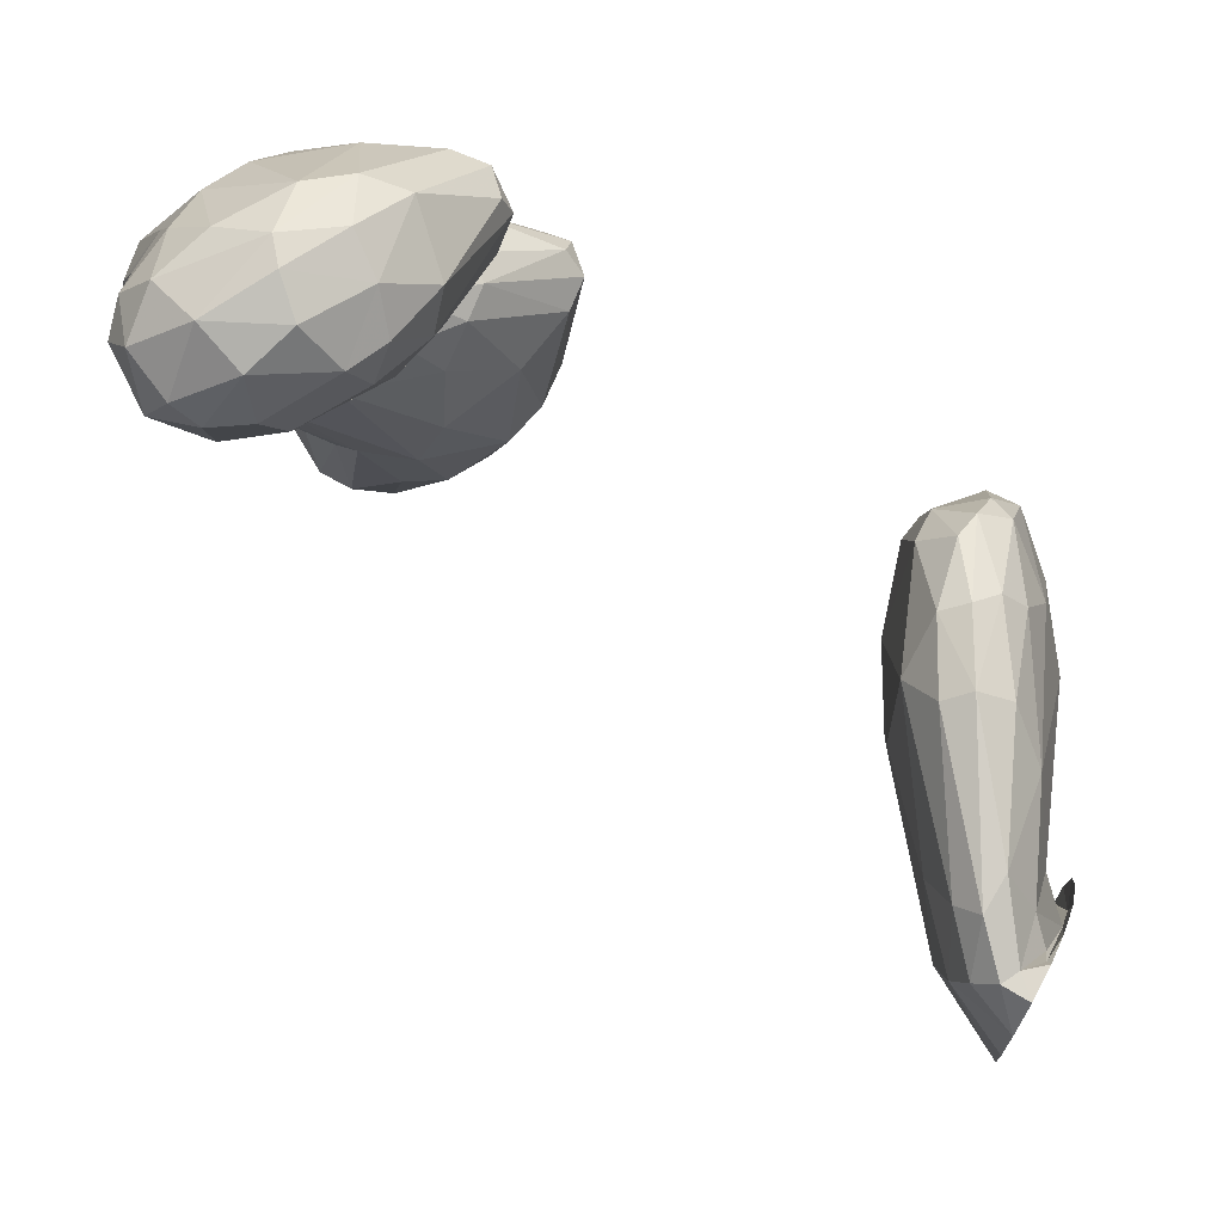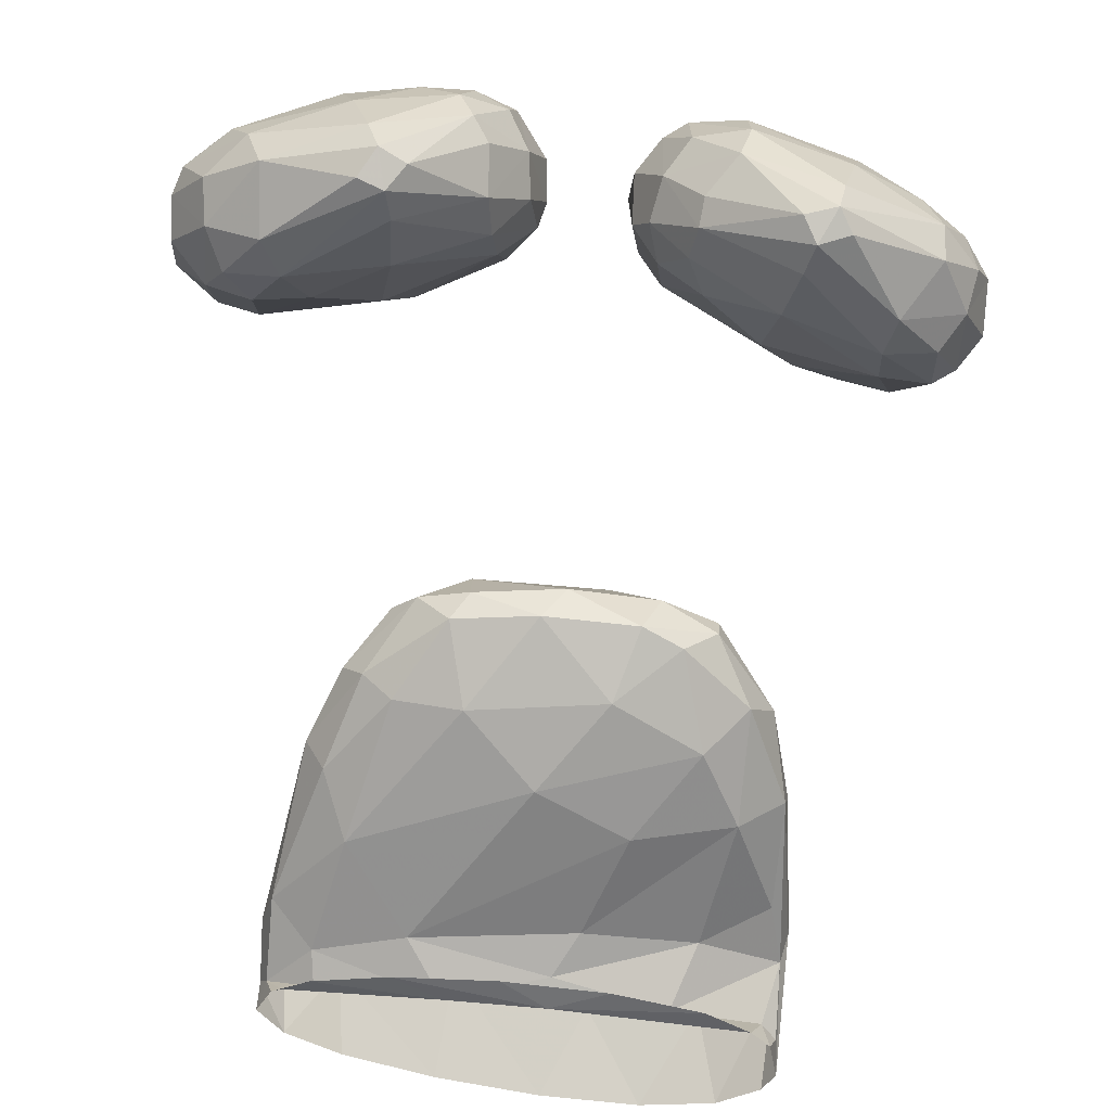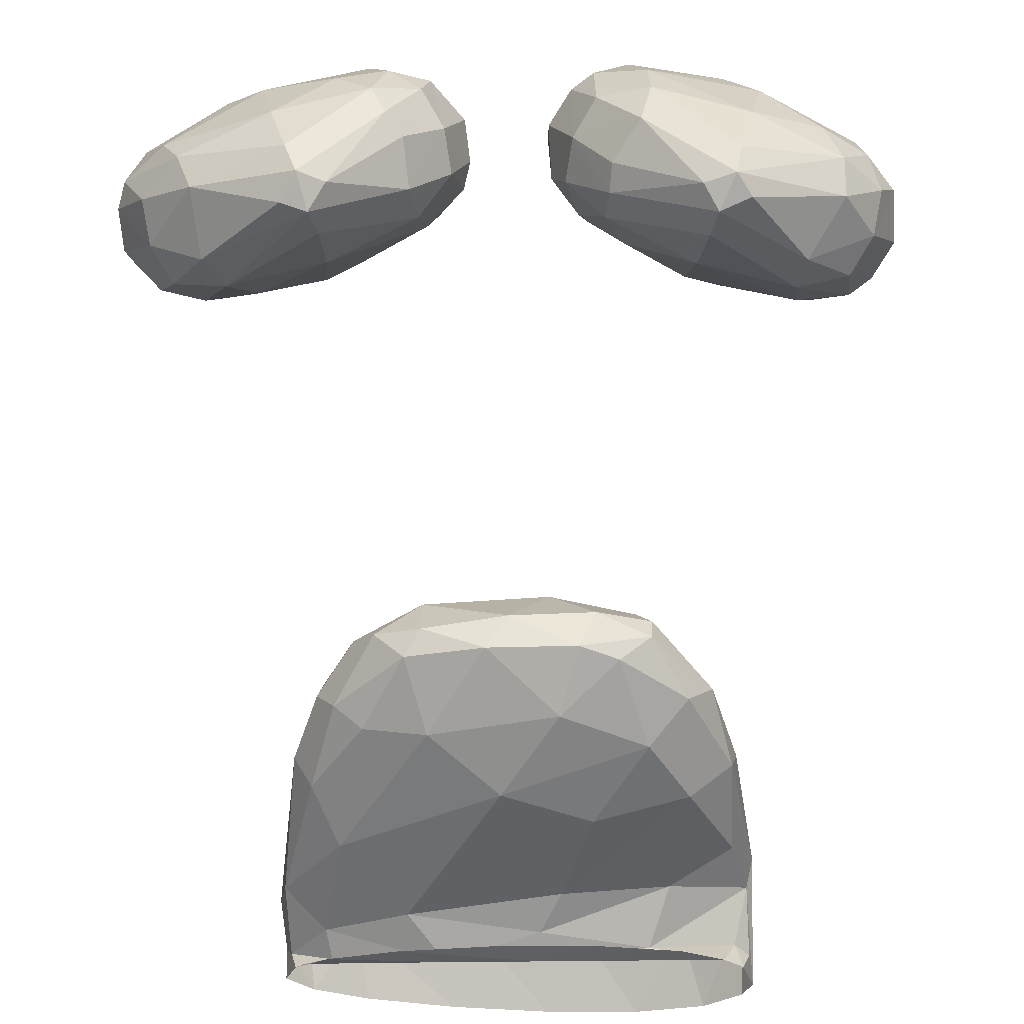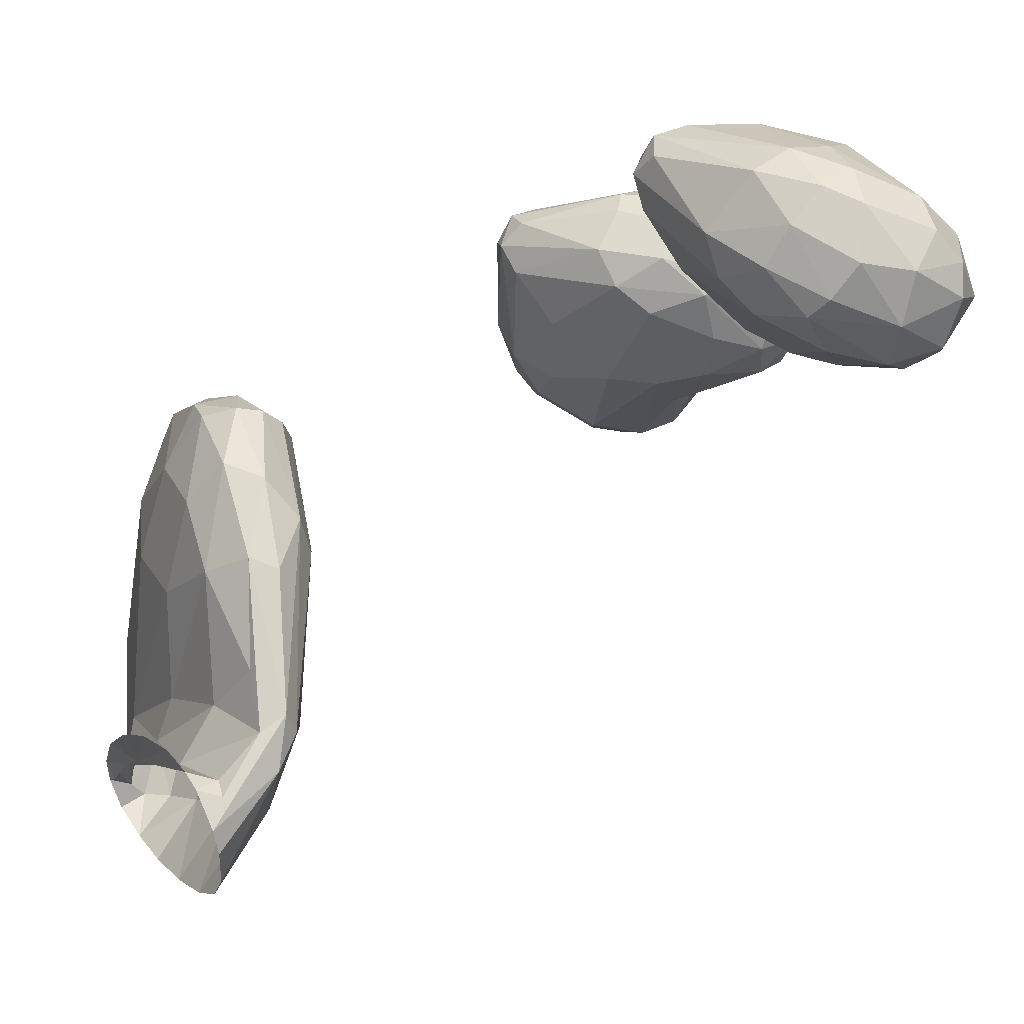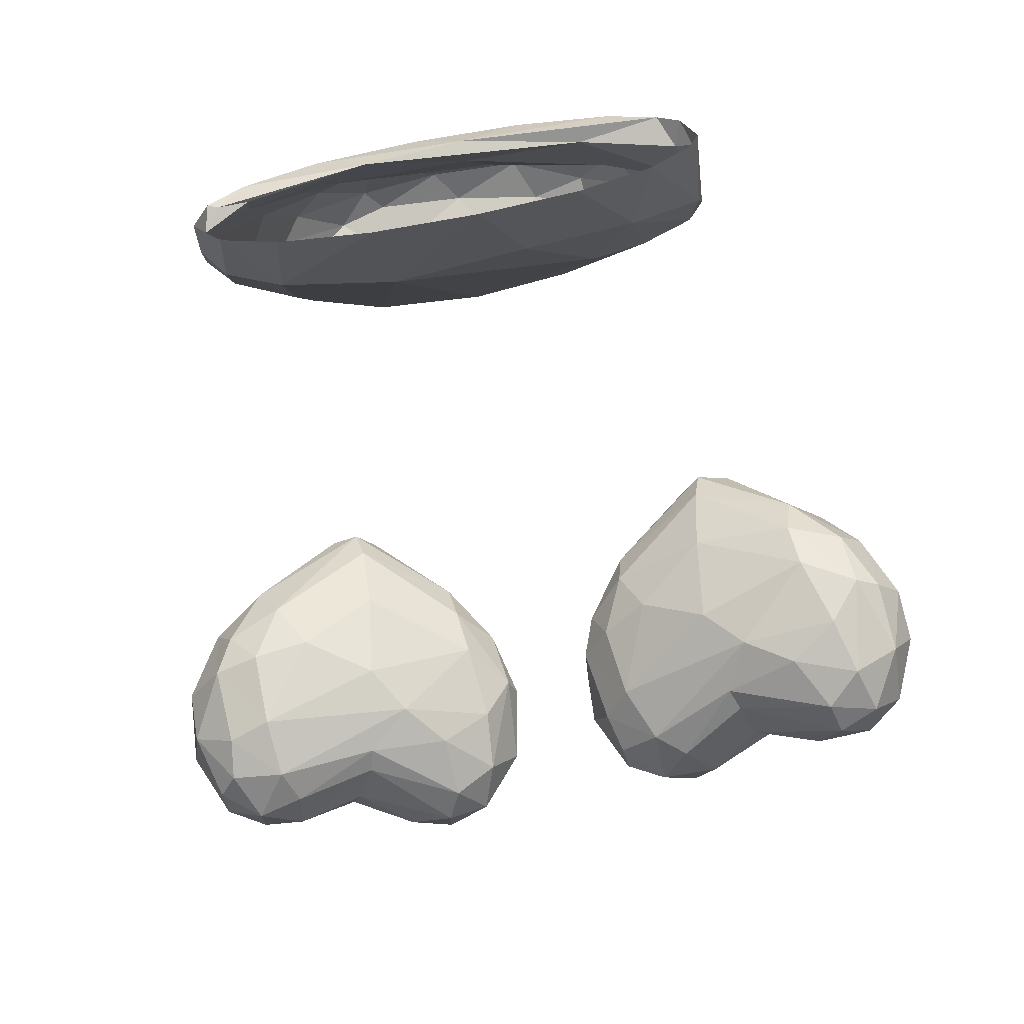
<metadata>
{"format":"obj","ext":"obj","renderer":"f3d","projection":"perspective","resolution":1024,"background":"white","views":[{"elev":-0.1,"azim":-82.7,"up":"+Z"},{"elev":-67.6,"azim":-6.3,"up":"+Y"},{"elev":-56.2,"azim":1.2,"up":"+Y"},{"elev":-5.6,"azim":70.7,"up":"+Z"},{"elev":-79.8,"azim":9.8,"up":"+Z"}]}
</metadata>
<code>
o Cube.000
v -1.282 1.885 2.62
v -0.9896 2.25 2.68
v -0.6231 2.614 2.873
v -0.7538 3.101 3.423
v -0.4774 2.713 3.689
v -0.8782 3.067 3.66
v -0.9597 1.418 4.247
v -2.05 2.757 3.513
v -1.461 3.091 3.457
v -1.68 2.38 2.595
v -1.948 2.8 3.152
v -1.081 3.014 2.853
v -0.7265 1.272 3.368
v -1.402 0.6374 4.021
v -1.988 2.119 4.134
v -1.384 1.978 4.287
v -2.059 2.676 3.703
v -0.3523 2.294 3.747
v -0.624 2.276 4.114
v -0.6898 1.95 4.193
v -0.3691 1.962 3.271
v -0.3124 2.113 3.449
v -0.6671 1.568 3.134
v -1.632 2.189 2.533
v -2.484 1.736 2.39
v -3.045 2.618 2.87
v -2.634 1.274 3.953
v -2.747 2.814 2.933
v -1.84 2.666 2.819
v -2.332 2.492 2.443
v -2.284 0.8757 2.984
v -1.546 0.4937 3.837
v -2.785 1.619 3.888
v -2.679 2.455 3.632
v -3.096 2.448 3.271
v -2.319 2.343 3.914
v -3.219 1.634 3.311
v -3.149 1.689 3.534
v -2.737 1.059 2.912
v -2.884 1.304 2.724
v -2.869 2.19 2.392
v -3.022 2.362 2.533
v -3.172 1.859 2.684
v -2.061 1.164 2.755
v -1.434 3.039 3.007
v -2.395 2.795 2.776
v -2.819 2.726 3.22
v -1.766 0.5347 3.903
v -0.5906 2.137 2.935
v -0.8394 2.836 3.899
v -0.8225 1.329 4.067
v -1.119 3.215 3.315
v -0.7824 1.127 3.698
v -1.484 0.6128 3.585
v -0.9676 2.17 4.26
v -0.5056 1.755 3.927
v -0.4546 1.6 3.59
v -0.4122 2.66 3.266
v -1.078 1.679 4.334
v -0.7545 3.01 3.009
v -1.308 3.028 3.727
v -1.146 2.702 4.046
v -0.9603 2.759 2.726
v -3.268 2.131 3.005
v -2.512 0.9493 3.844
v -1.727 0.88 4.23
v -1.629 0.6247 4.134
v -2.707 2.597 2.478
v -2.45 0.779 3.284
v -3.011 2.101 3.594
v -2.949 1.246 3.592
v -2.899 1.098 3.251
v -2.828 1.86 2.417
v -2.512 1.207 2.672
v -2.437 2.215 2.333
v -1.872 1.427 4.259
v -3.191 1.53 2.976
v -1.466 0.9596 3.138
v -1.526 1.505 2.683
v 1.763 1.752 2.429
v 2.161 1.959 2.285
v 2.684 2.122 2.218
v 3.058 2.563 2.691
v 3.251 2.071 2.829
v 3.071 2.557 2.961
v 1.794 0.5911 4.064
v 1.979 2.765 3.466
v 2.532 2.836 3.078
v 1.643 2.366 2.544
v 1.889 2.799 3.101
v 2.483 2.673 2.38
v 2.326 0.8946 2.867
v 2.09 2.097 4.047
v 2.573 1.709 3.892
v 2.037 2.676 3.643
v 3.21 1.634 2.87
v 3.182 1.69 3.322
v 3.043 1.412 3.465
v 2.822 1.386 2.515
v 3.016 1.483 2.618
v 2.368 1.163 2.599
v 1.572 2.179 2.491
v 0.6694 2.127 2.858
v 0.836 3.107 3.436
v 1.536 0.5983 3.971
v 1.169 1.609 4.328
v 1.173 3.158 3.314
v 1.748 2.667 2.779
v 1.112 2.747 2.728
v 0.8221 1.091 3.65
v 0.7841 1.203 3.375
v 1.158 1.99 4.304
v 1.44 2.733 3.923
v 0.9343 2.932 3.826
v 1.814 2.457 3.997
v 0.5377 2.238 4.028
v 0.7269 2.237 4.175
v 0.4744 1.561 3.519
v 0.3631 1.862 3.401
v 0.557 2.694 2.995
v 0.5799 2.899 3.17
v 0.3432 2.487 3.44
v 0.9513 1.399 3.03
v 2.302 2.823 2.686
v 1.915 0.5393 3.872
v 1.354 3.013 3.005
v 1.23 3.078 3.607
v 2.551 1.67 2.317
v 3.131 2.308 3.174
v 2.707 1.011 3.621
v 2.769 2.824 2.768
v 2.394 0.752 3.195
v 1.596 0.58 3.519
v 1.654 0.4744 3.783
v 2.953 1.718 3.634
v 2.971 1.188 3.17
v 2.776 1.06 2.877
v 3.064 2.039 2.442
v 2.711 1.309 3.816
v 2.81 2.521 2.35
v 2.762 2.689 3.239
v 2.918 2.295 3.472
v 2.409 2.406 2.244
v 0.5413 2.74 3.727
v 1.078 1.275 4.215
v 1.847 0.8557 4.157
v 0.8857 2.99 2.933
v 0.8429 1.17 3.88
v 1.027 2.55 4.104
v 0.7335 1.748 4.182
v 0.539 1.627 3.884
v 0.4697 2.375 3.038
v 0.5824 1.628 3.181
v 0.8654 2.548 2.723
v 1.967 1.408 4.185
v 0.3477 2.166 3.741
v 1.52 0.933 3.083
v 1.458 1.5 2.655
v 0.6178 -2.402 2.053
v -0.01765 -2.499 2.109
v 0.3394 -2.905 1.498
v -0.6218 -2.895 1.341
v -0.24 -1.936 1.771
v 0.6355 -1.973 1.741
v -0.1835 -2.731 1.997
v 0.4844 -2.712 1.986
v 0.776 -2.715 1.857
v -0.7751 -2.682 1.889
v 1.027 -2.296 1.884
v 1.012 -2.502 1.898
v 0.9181 -2.12 1.818
v -1.158 -2.328 1.773
v -0.9975 -2.448 1.92
v -0.6481 -2.146 1.962
v -0.6496 -2.537 2.032
v -0.8872 -2.045 1.742
v 1.668 -2.321 0.6387
v 1.258 -1.974 0.792
v 1.621 -2.542 0.722
v 1.472 -2.388 1.324
v 1.428 -2.106 1.034
v 1.28 -2.657 1.446
v -1.446 -2.421 1.342
v -1.308 -2.611 1.399
v -1.408 -2.198 1.285
v -0.1769 -1.798 1.094
v 0.04702 -1.812 0.4197
v -0.6954 -1.856 0.4199
v 0.9692 -2.038 -0.6152
v -1.648 -2.448 0.7871
v -1.509 -2.697 0.7143
v -1.594 -2.215 0.7184
v 0.739 -1.835 0.8542
v -0.1003 -2.995 0.8471
v 1.295 -2.788 0.6318
v -1.316 -2.859 0.268
v 0.9857 -2.868 1.175
v 0.5764 -2.925 0.5221
v 1.774 -2.338 -0.8322
v 1.704 -2.192 -0.5496
v 1.668 -2.755 -0.8923
v 1.769 -2.48 -0.551
v -0.8364 -2.89 -0.3989
v 0.3342 -2.826 -0.2731
v 1.16 -2.682 -0.3426
v 1.823 -2.3 -0.4195
v 1.646 -2.526 -0.102
v -1.842 -2.492 -0.5975
v -1.78 -2.644 -0.3336
v -1.672 -2.3 -0.5524
v 1.814 -2.825 -1.25
v 1.784 -2.751 -1.009
v 1.725 -2.932 -0.9561
v 1.736 -2.76 -1.417
v 1.445 -2.676 -1.618
v 1.57 -2.979 -0.8315
v -1.767 -2.722 -0.9434
v -1.474 -2.821 -0.6063
v -0.4752 -2.152 -1.062
v 0.1683 -2.898 -0.5942
v -1.815 -2.597 -1.027
v -1.65 -2.885 -0.898
v -1.663 -2.41 -1.039
v -1.72 -2.913 -0.906
v -1.62 -2.676 -1.373
v -1.817 -2.793 -1.137
v 0.2109 -2.57 -1.759
v 1.271 -2.283 -1.107
v 0.4913 -2.239 -1.211
v -0.5393 -2.567 -1.692
v 0.9176 -2.606 -1.739
v 0.1618 -3.05 -0.7523
v -0.5564 -3.003 -0.7893
v -0.1866 -3.095 -0.5461
v -1.436 -2.886 -0.8529
v -0.9194 -3.063 -0.6138
v -1.251 -2.11 -0.4218
v -1.46 -2.993 -0.7487
v 0.5745 -3.088 -0.5638
v 1.231 -3.042 -0.6756
v 1.002 -2.896 -0.7757
v -1.284 -2.269 -1.071
v 0.2781 -2.042 1.938
v -1.097 -2.774 1.31
v -1.257 -1.965 0.8511
v 1.349 -2.075 -0.4953
v -1.206 -2.603 -1.552
f 2 24 63
f 2 49 1
f 49 2 3
f 6 5 4
f 61 50 6
f 4 52 6
f 62 19 50
f 51 7 14
f 66 7 59
f 59 76 66
f 45 9 52
f 11 8 45
f 29 12 10
f 45 12 29
f 11 45 29
f 12 52 60
f 53 54 13
f 14 32 53
f 16 59 55
f 15 16 62
f 59 16 76
f 61 9 17
f 62 61 36
f 56 19 20
f 51 56 7
f 56 20 7
f 19 56 18
f 18 5 19
f 19 62 55
f 13 23 21
f 57 21 22
f 56 53 57
f 3 58 21
f 3 63 60
f 60 4 58
f 79 23 78
f 1 23 79
f 25 75 1
f 75 30 24
f 26 42 64
f 35 47 26
f 35 64 38
f 48 67 65
f 65 66 27
f 28 68 26
f 46 28 11
f 29 46 11
f 11 28 8
f 29 10 46
f 46 30 68
f 31 78 54
f 54 32 31
f 69 31 32
f 69 32 48
f 36 33 15
f 15 33 76
f 70 34 35
f 34 70 36
f 34 17 47
f 72 65 71
f 71 38 37
f 27 33 38
f 40 25 74
f 40 72 77
f 77 43 40
f 72 40 39
f 72 39 69
f 25 40 73
f 42 68 41
f 75 73 41
f 41 43 42
f 31 44 78
f 79 44 25
f 44 31 74
f 81 102 143
f 81 128 80
f 128 81 82
f 85 84 83
f 141 129 85
f 83 131 85
f 142 97 129
f 130 86 125
f 130 139 86
f 146 86 139
f 139 155 146
f 124 88 131
f 90 87 124
f 108 91 89
f 124 91 108
f 90 124 108
f 91 131 140
f 132 133 92
f 125 134 132
f 94 139 135
f 93 94 142
f 139 94 155
f 141 88 95
f 142 141 115
f 136 97 98
f 136 98 130
f 97 136 96
f 96 84 97
f 97 142 135
f 92 101 99
f 137 99 100
f 136 132 137
f 82 138 99
f 82 143 140
f 140 83 138
f 158 101 157
f 80 101 158
f 103 154 80
f 154 109 102
f 104 121 144
f 114 127 104
f 114 144 117
f 105 86 145
f 145 146 106
f 107 147 104
f 126 107 90
f 108 126 90
f 90 107 87
f 108 89 126
f 126 109 147
f 111 157 133
f 133 110 111
f 148 110 105
f 115 112 93
f 93 112 155
f 149 113 114
f 113 149 115
f 113 95 127
f 151 145 150
f 150 117 116
f 106 112 117
f 119 103 153
f 119 151 156
f 156 122 119
f 151 119 118
f 148 151 110
f 151 118 110
f 103 119 152
f 121 147 120
f 154 152 120
f 120 122 121
f 111 123 157
f 158 123 103
f 123 111 153
f 160 175 174
f 160 174 243
f 160 243 159
f 162 244 168
f 161 167 197
f 194 162 161
f 163 174 176
f 243 174 163
f 165 175 160
f 165 160 166
f 160 159 166
f 166 161 165
f 167 161 166
f 162 168 165
f 166 159 170
f 169 180 170
f 174 173 172
f 176 174 172
f 173 184 183
f 168 244 184
f 172 185 176
f 179 180 177
f 195 182 179
f 179 207 195
f 171 164 181
f 181 177 180
f 22 18 56 57
f 183 185 172
f 183 184 190
f 184 244 191
f 186 164 163
f 189 246 193
f 190 191 209
f 187 193 186
f 245 237 188
f 196 244 162
f 194 197 198
f 198 197 195
f 211 202 206
f 201 241 202
f 206 199 211
f 206 200 199
f 200 228 199
f 212 201 202
f 203 196 194
f 203 198 204
f 179 177 206
f 178 246 200
f 206 202 179
f 208 192 190
f 237 245 210
f 190 209 208
f 191 196 209
f 213 216 201
f 228 215 199
f 223 242 210
f 209 218 217
f 208 217 221
f 221 223 208
f 203 204 220
f 204 205 220
f 220 241 233
f 220 233 203
f 233 235 218
f 217 226 221
f 222 224 217
f 221 225 223
f 228 229 231
f 219 230 227
f 219 242 230
f 227 229 219
f 227 231 229
f 241 216 232
f 241 232 233
f 232 240 239
f 232 216 240
f 233 238 222
f 233 236 238
f 2 1 24
f 63 24 10
f 2 63 3
f 61 6 52
f 6 50 5
f 50 19 5
f 67 7 66
f 14 7 67
f 67 32 14
f 52 12 45
f 45 8 9
f 17 9 8
f 61 52 9
f 12 60 63
f 10 12 63
f 13 54 78
f 14 53 51
f 53 32 54
f 62 16 55
f 15 76 16
f 62 50 61
f 17 36 61
f 15 62 36
f 20 19 55
f 59 20 55
f 7 20 59
f 57 13 21
f 57 53 13
f 21 23 49
f 37 77 72 71
f 56 51 53
f 49 3 21
f 3 60 58
f 60 52 4
f 22 21 58
f 58 4 5
f 58 5 18
f 18 22 58
f 78 23 13
f 1 49 23
f 79 25 1
f 24 1 75
f 25 73 75
f 64 42 43
f 37 38 64
f 64 43 77
f 77 37 64
f 26 68 42
f 35 26 64
f 70 35 38
f 65 67 66
f 48 32 67
f 48 65 69
f 27 66 76
f 8 28 47
f 28 26 47
f 75 68 30
f 24 30 10
f 46 10 30
f 68 28 46
f 36 70 33
f 76 33 27
f 34 47 35
f 34 36 17
f 47 17 8
f 72 69 65
f 100 96 136 137
f 38 33 70
f 71 27 38
f 71 65 27
f 31 39 74
f 69 39 31
f 39 40 74
f 41 73 43
f 73 40 43
f 75 41 68
f 79 78 44
f 25 44 74
f 81 80 102
f 143 102 89
f 81 143 82
f 141 85 131
f 85 129 84
f 129 97 84
f 131 91 124
f 124 87 88
f 95 88 87
f 141 131 88
f 91 140 143
f 89 91 143
f 92 133 157
f 125 132 130
f 132 134 133
f 125 86 134
f 142 94 135
f 93 155 94
f 142 129 141
f 95 115 141
f 93 142 115
f 98 97 135
f 139 98 135
f 130 98 139
f 137 92 99
f 137 132 92
f 99 101 128
f 116 156 151 150
f 136 130 132
f 128 82 99
f 82 140 138
f 140 131 83
f 100 99 138
f 138 83 84
f 138 84 96
f 96 100 138
f 157 101 92
f 80 128 101
f 158 103 80
f 102 80 154
f 103 152 154
f 144 121 122
f 116 117 144
f 144 122 156
f 156 116 144
f 104 147 121
f 114 104 144
f 149 114 117
f 145 86 146
f 105 145 148
f 106 146 155
f 87 107 127
f 107 104 127
f 154 147 109
f 102 109 89
f 126 89 109
f 147 107 126
f 134 110 133
f 105 110 134
f 134 86 105
f 115 149 112
f 155 112 106
f 113 127 114
f 113 115 95
f 127 95 87
f 151 148 145
f 171 169 159 243
f 117 112 149
f 150 106 117
f 150 145 106
f 111 118 153
f 110 118 111
f 118 119 153
f 120 152 122
f 152 119 122
f 154 120 147
f 158 157 123
f 103 123 153
f 161 197 194
f 163 164 243
f 164 171 243
f 165 168 175
f 161 162 165
f 170 159 169
f 167 166 170
f 181 180 169 171
f 185 183 190 192
f 170 182 167
f 170 180 182
f 173 175 168
f 174 175 173
f 172 173 183
f 173 168 184
f 195 197 182
f 197 167 182
f 181 164 178
f 180 179 182
f 245 176 185
f 195 205 204 198
f 185 192 245
f 186 193 164
f 186 163 176
f 176 245 186
f 193 178 164
f 193 246 178
f 188 219 187
f 219 189 187
f 191 244 196
f 190 184 191
f 187 186 188
f 188 186 245
f 187 189 193
f 194 196 162
f 202 241 205
f 200 246 228
f 211 212 202
f 181 200 206 177
f 203 194 198
f 203 218 196
f 205 195 207
f 237 242 219 188
f 181 178 200
f 179 202 207
f 207 202 205
f 210 192 208
f 210 245 192
f 212 213 201
f 201 216 241
f 199 214 211
f 199 215 214
f 211 213 212
f 208 223 210
f 210 242 237
f 209 196 218
f 208 209 217
f 218 235 217
f 189 228 246
f 242 223 225 247
f 219 229 189
f 189 229 228
f 220 205 241
f 203 233 218
f 222 217 235
f 217 224 226
f 222 238 224
f 221 226 225
f 236 233 232 234
f 230 242 247
f 228 231 215
f 222 235 233
f 234 232 239

</code>
